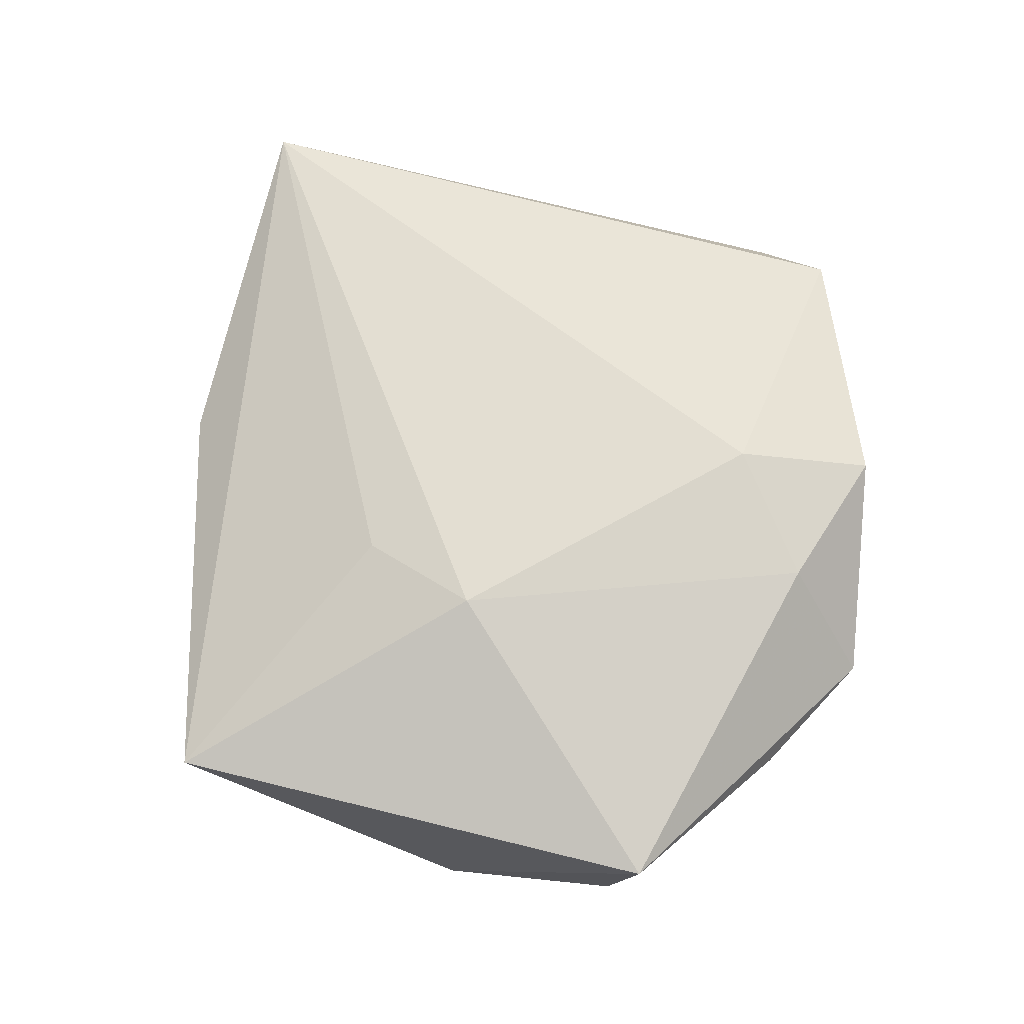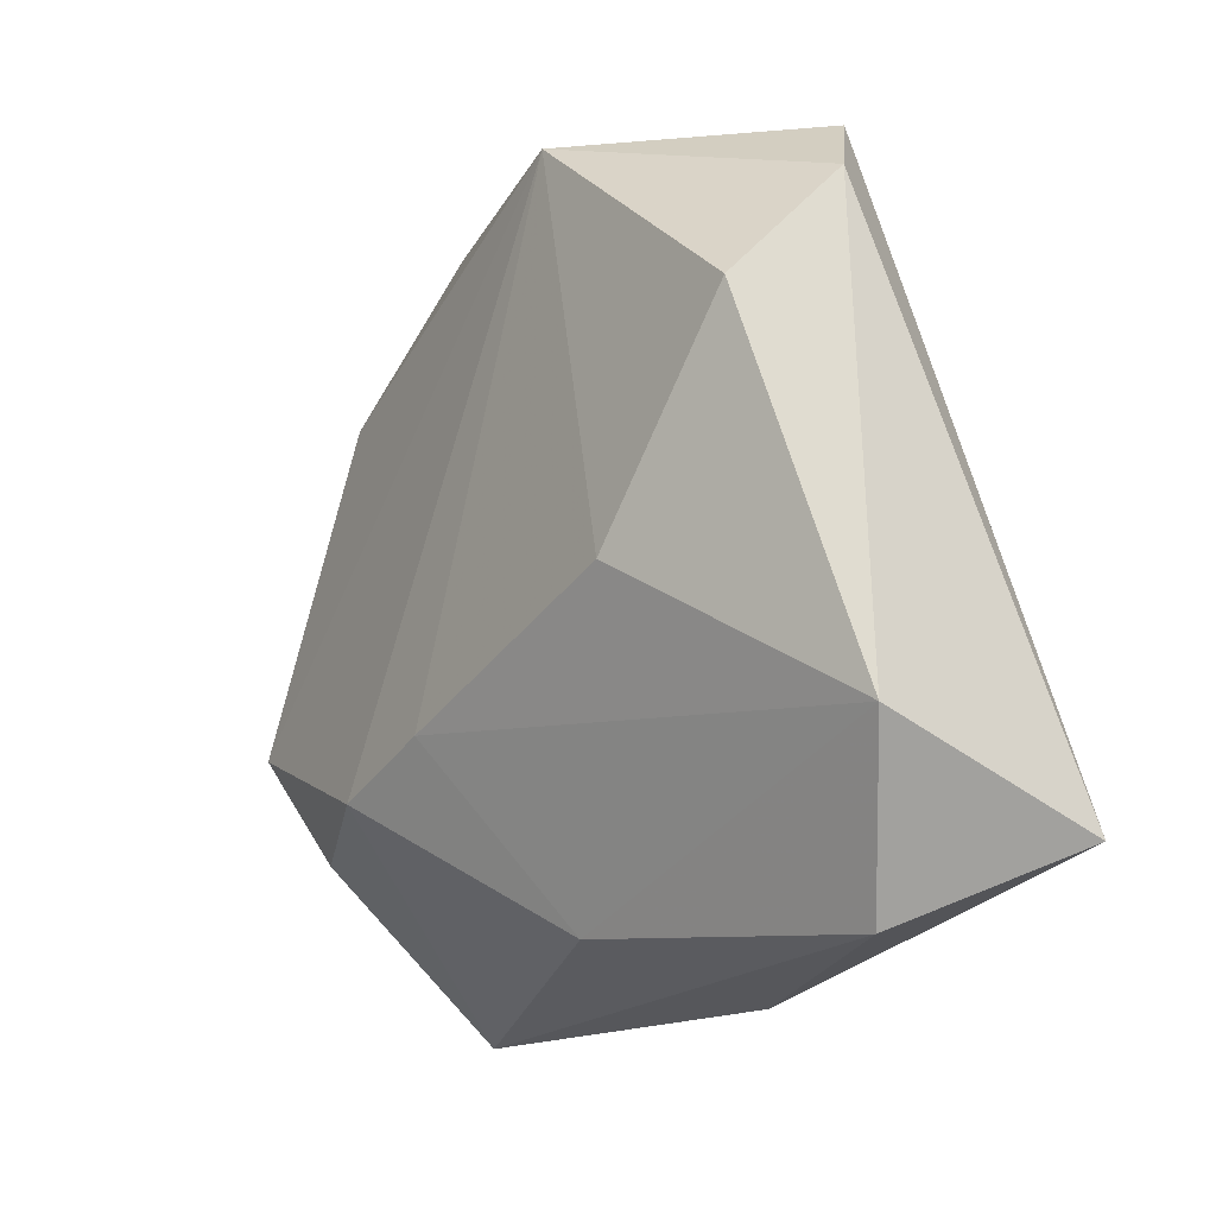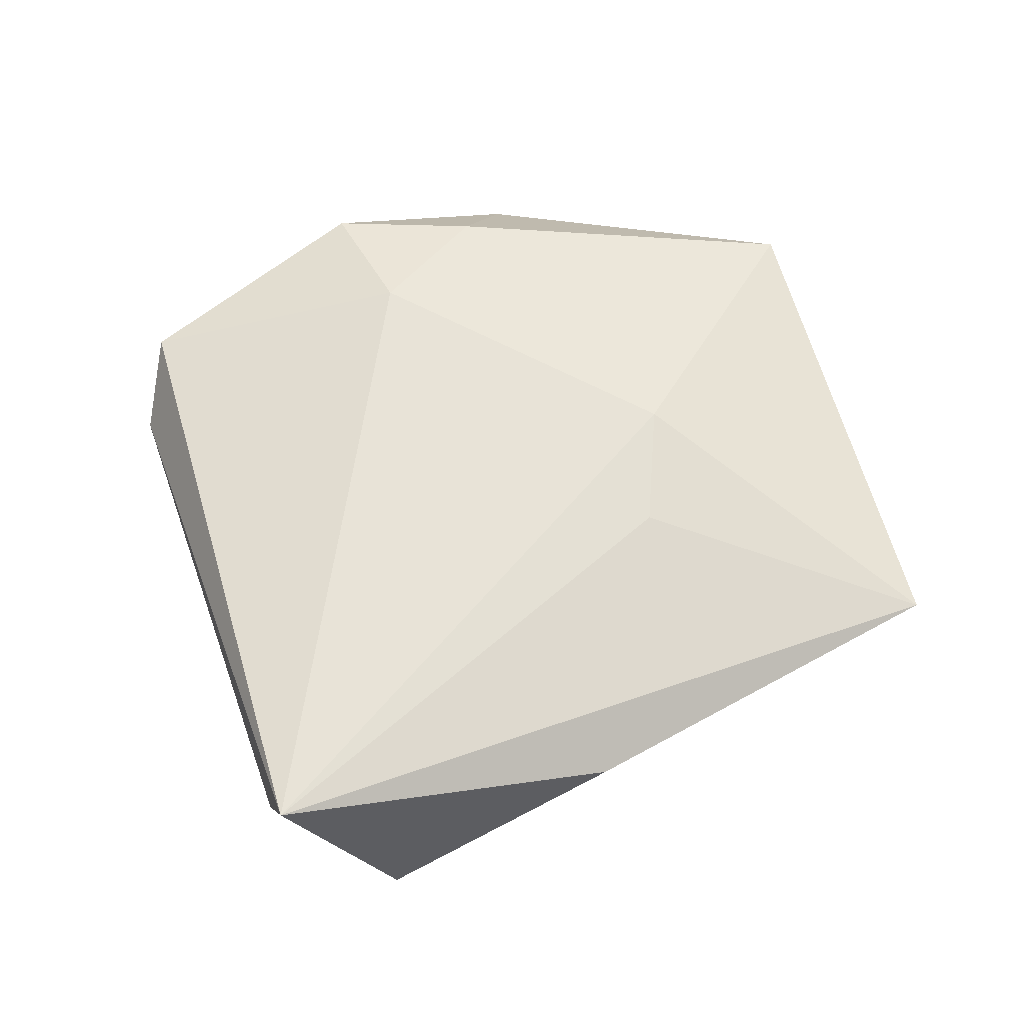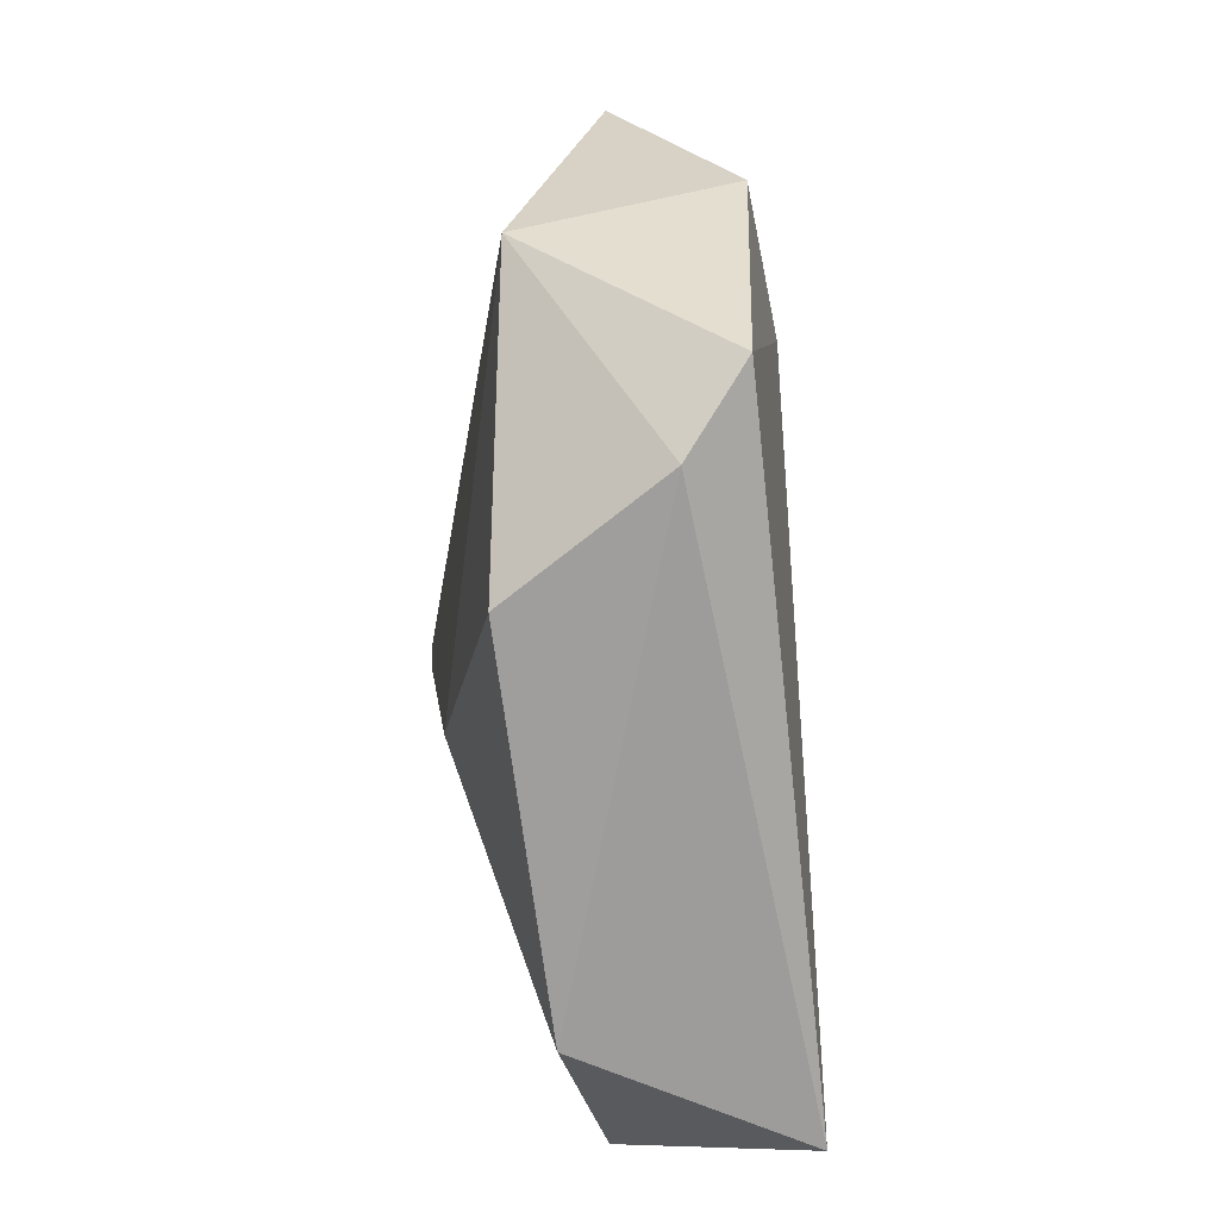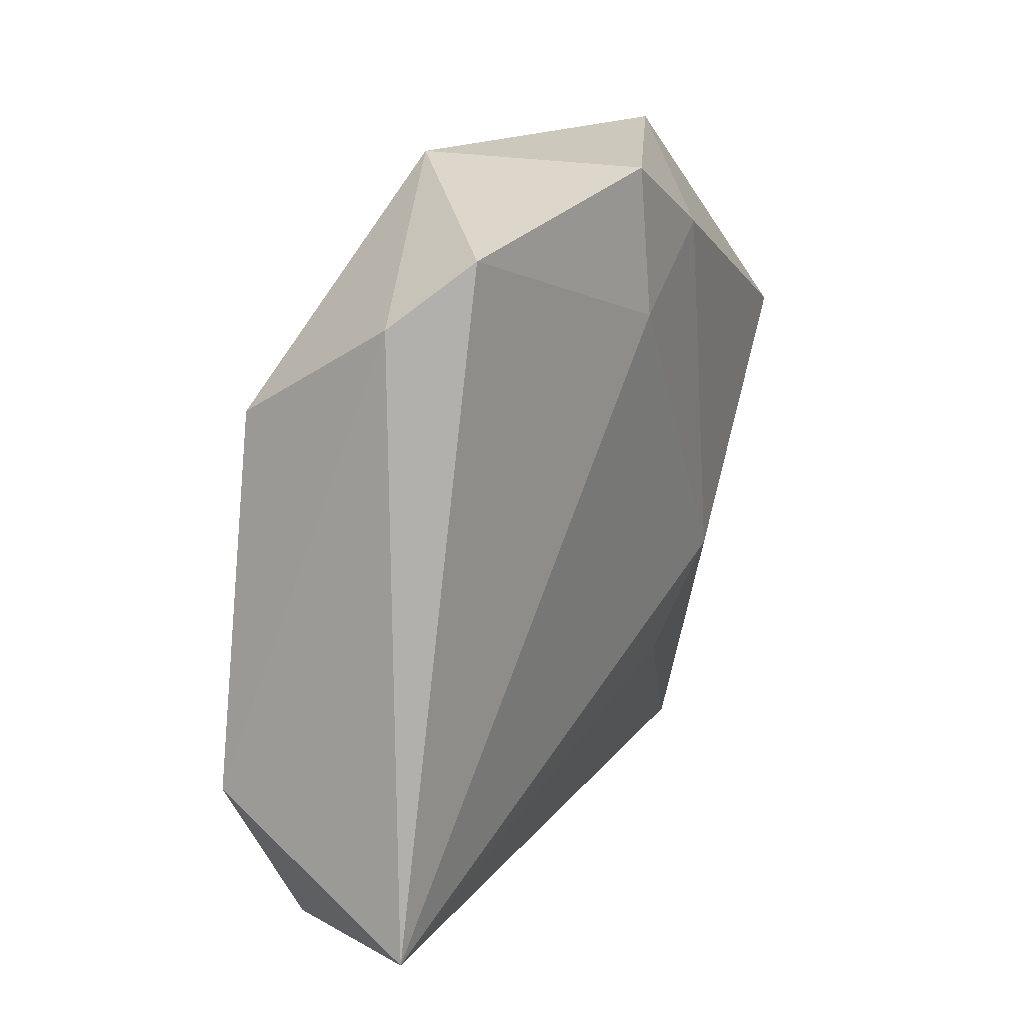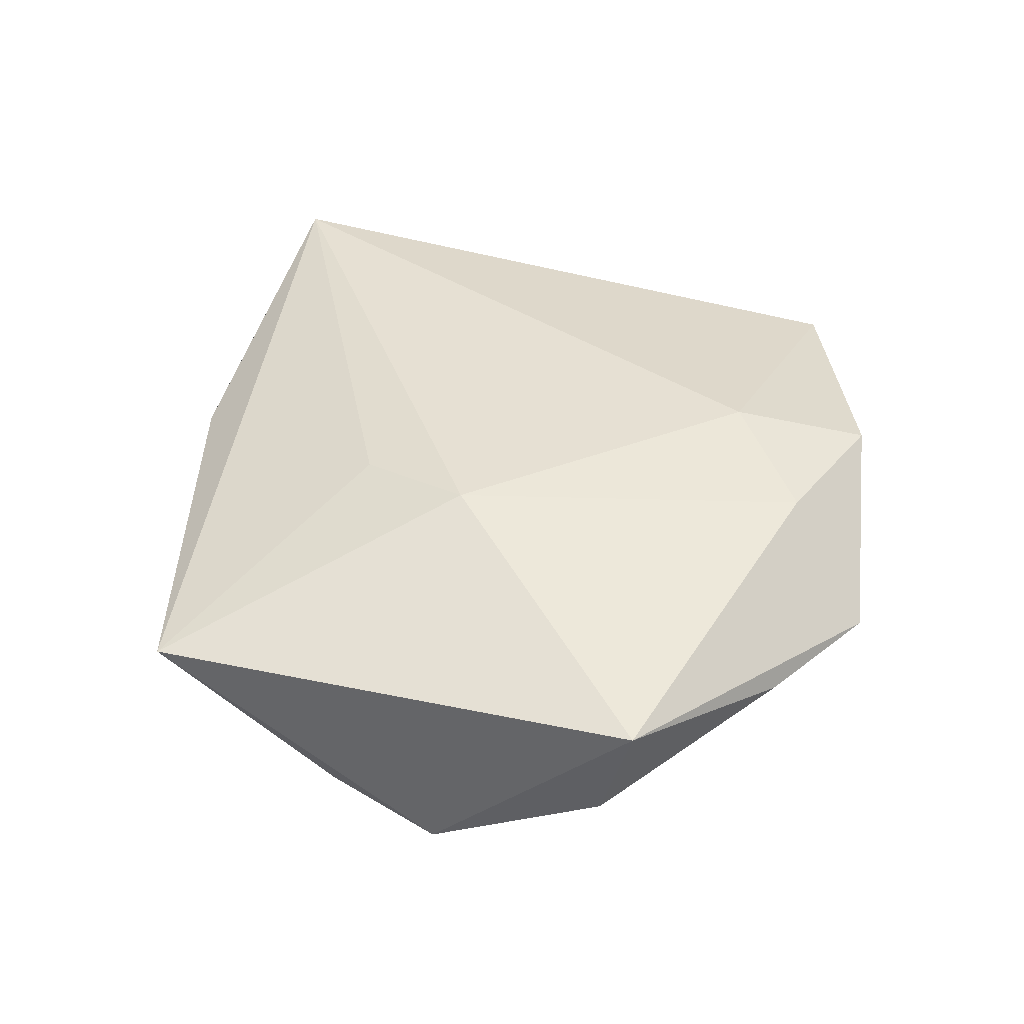
<metadata>
{"format":"obj","ext":"obj","renderer":"f3d","projection":"perspective","resolution":1024,"background":"white","views":[{"elev":71.0,"azim":81.4,"up":"+Z"},{"elev":-4.9,"azim":-128.8,"up":"+Y"},{"elev":58.5,"azim":-37.7,"up":"+Z"},{"elev":38.2,"azim":-95.6,"up":"+Y"},{"elev":32.2,"azim":-61.4,"up":"+Y"},{"elev":40.9,"azim":83.6,"up":"+Z"}]}
</metadata>
<code>
v 0.008238 -0.01296 -0.01757
v 0.005461 0.04099 0.01123
v 0.01622 -0.008453 0.01557
v -0.000921 0.0408 -0.01011
v -0.02213 0.04162 0.007835
v -0.006041 -0.03117 -0.00961
v 0.04189 -0.01447 -0.01226
v 0.03689 0.02446 0.001786
v -0.01783 0.001161 -0.0172
v 0.007397 -0.01833 0.01372
v -0.04386 -0.01165 -0.009687
v 0.03257 0.01871 -0.007641
v 0.01755 0.03035 0.01188
v -0.0142 -0.03742 0.005353
v -0.03829 -0.02996 -0.00481
v 0.02728 0.03657 0.001246
v 0.002726 0.02633 0.01396
v 0.02784 -0.04339 0.006016
v 0.03478 -0.02502 -0.009234
v 0.04803 0.003365 -0.002705
v -0.04722 -0.02254 0.01278
v 0.04876 0.006396 0.008061
v -0.02851 0.03587 0.001633
v -0.03013 0.02399 -0.01353
v 0.01975 -0.01907 -0.01726
f 23 21 5
f 4 23 5
f 24 23 4
f 3 21 10
f 10 18 3
f 21 18 10
f 7 18 19
f 3 18 22
f 22 13 3
f 18 7 22
f 11 15 21
f 21 23 11
f 11 23 24
f 18 15 6
f 15 11 6
f 14 18 21
f 21 15 14
f 14 15 18
f 3 13 17
f 17 21 3
f 5 21 17
f 2 4 5
f 5 17 2
f 2 17 13
f 12 7 4
f 19 18 25
f 18 6 25
f 25 7 19
f 4 7 25
f 4 2 16
f 8 12 16
f 16 12 4
f 16 2 13
f 16 22 8
f 13 22 16
f 20 22 7
f 7 12 20
f 8 22 20
f 20 12 8
f 1 6 11
f 1 25 6
f 4 25 1
f 24 4 9
f 4 1 9
f 9 11 24
f 9 1 11

</code>
